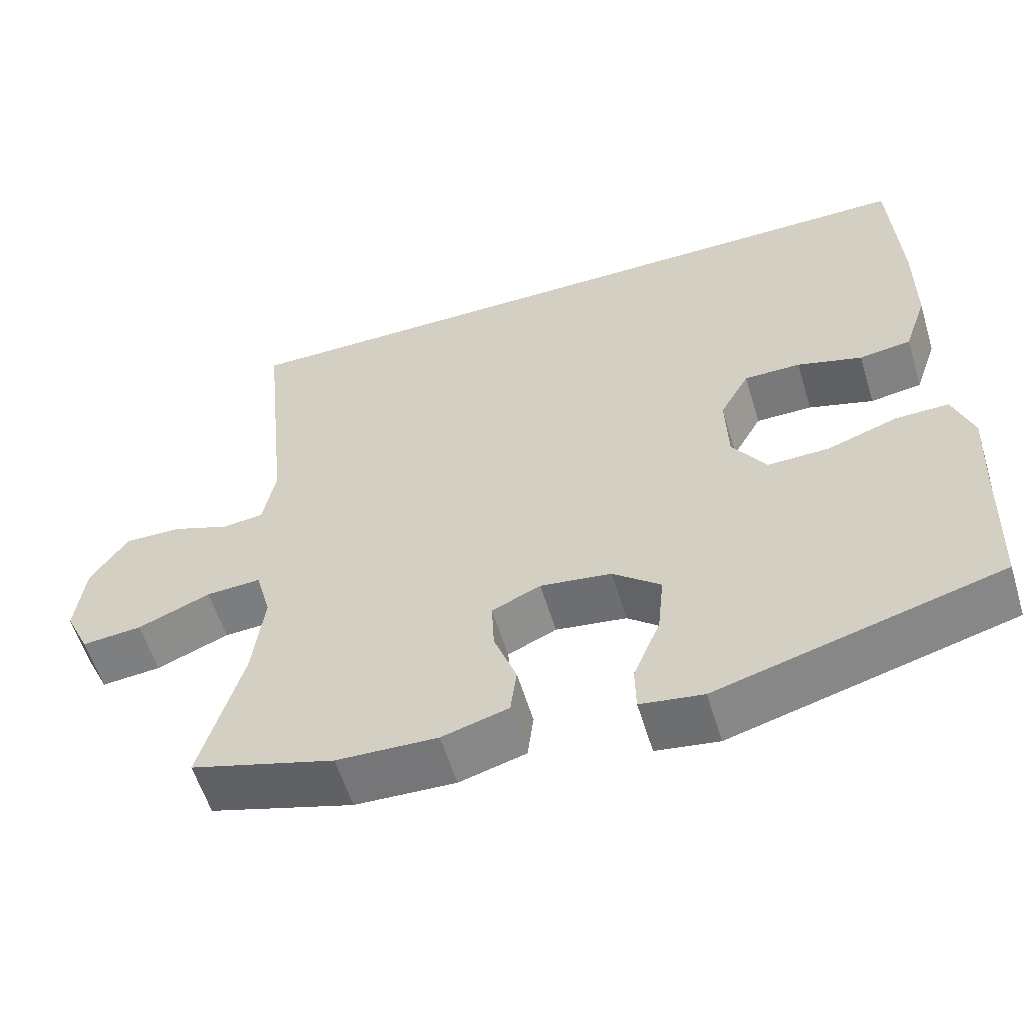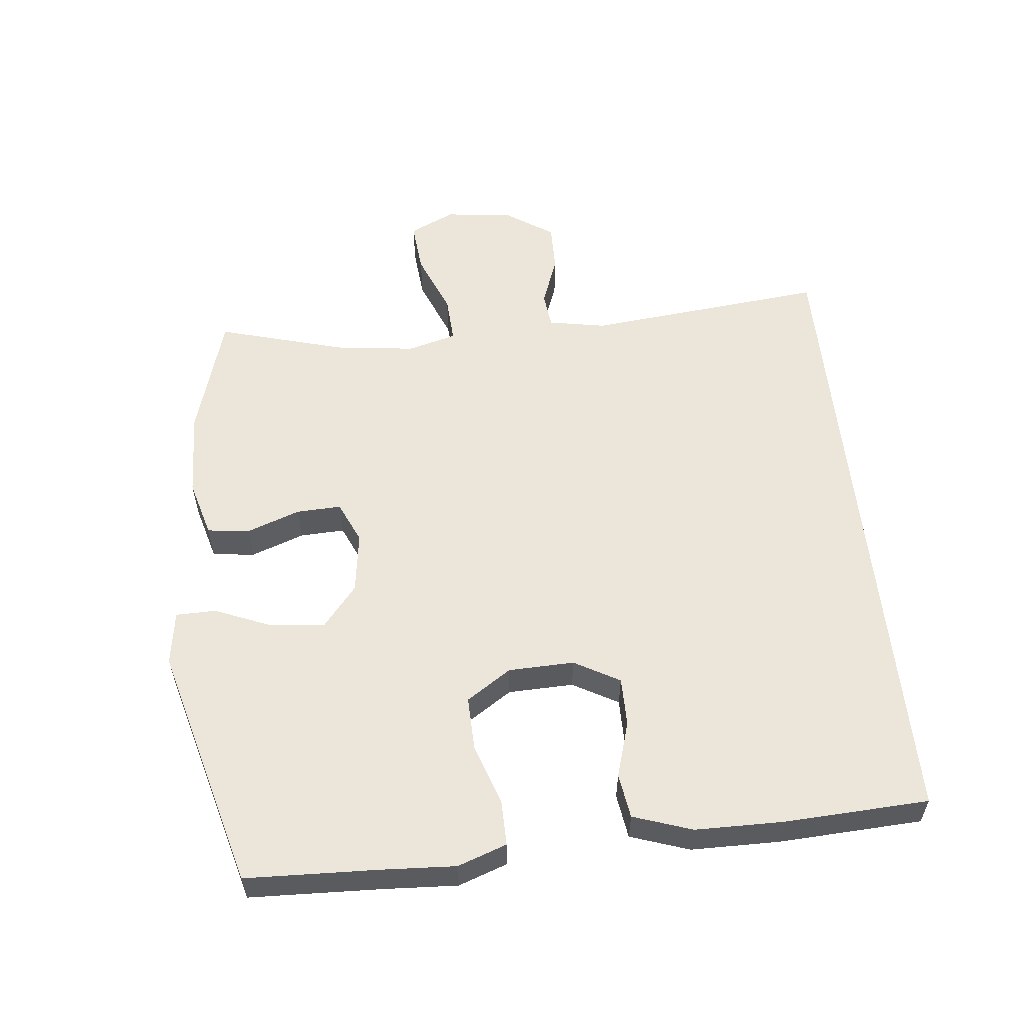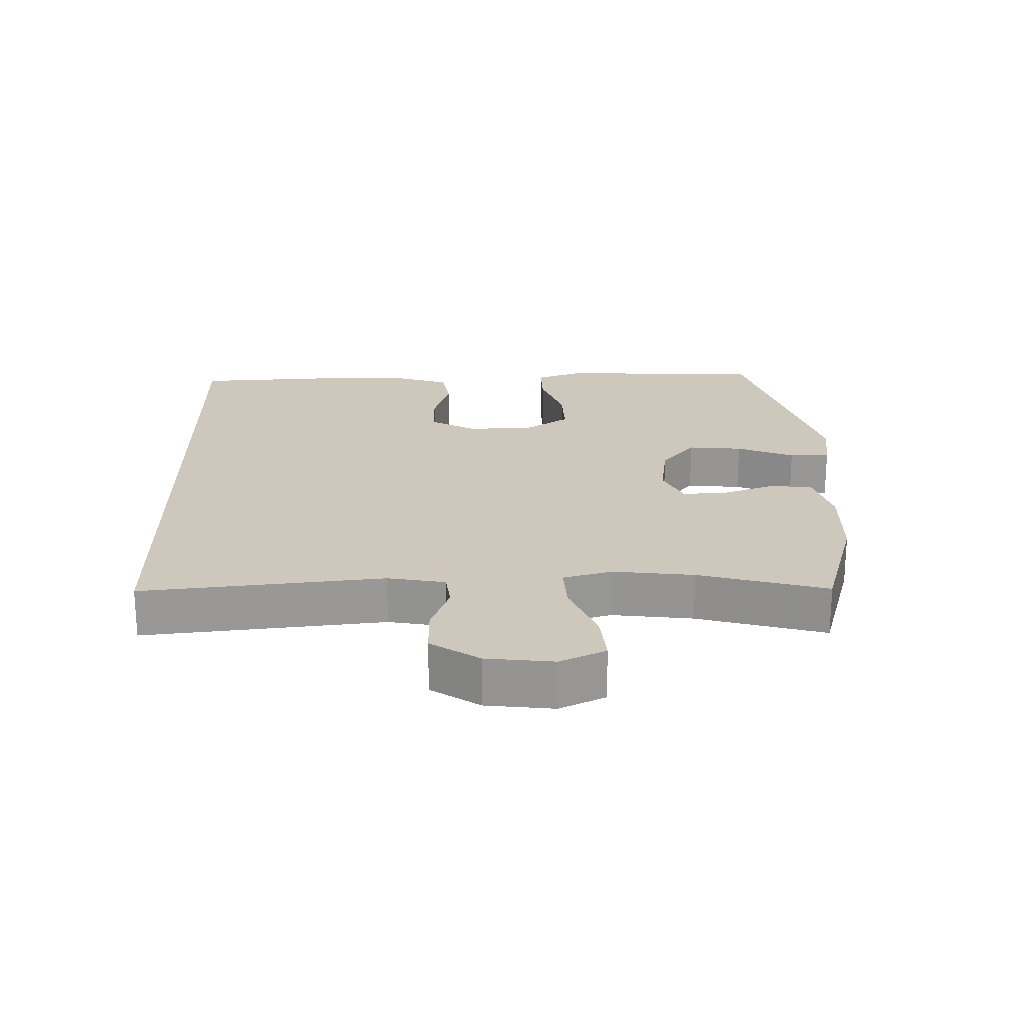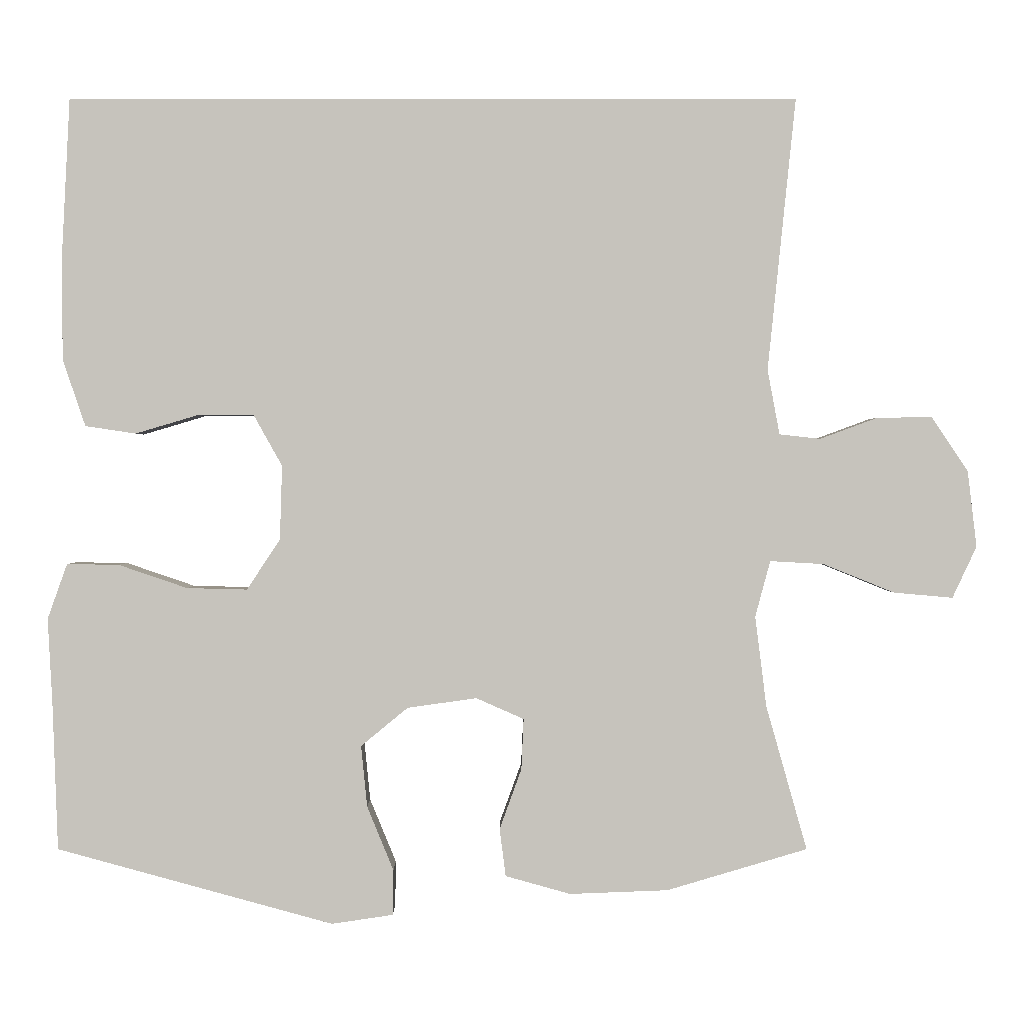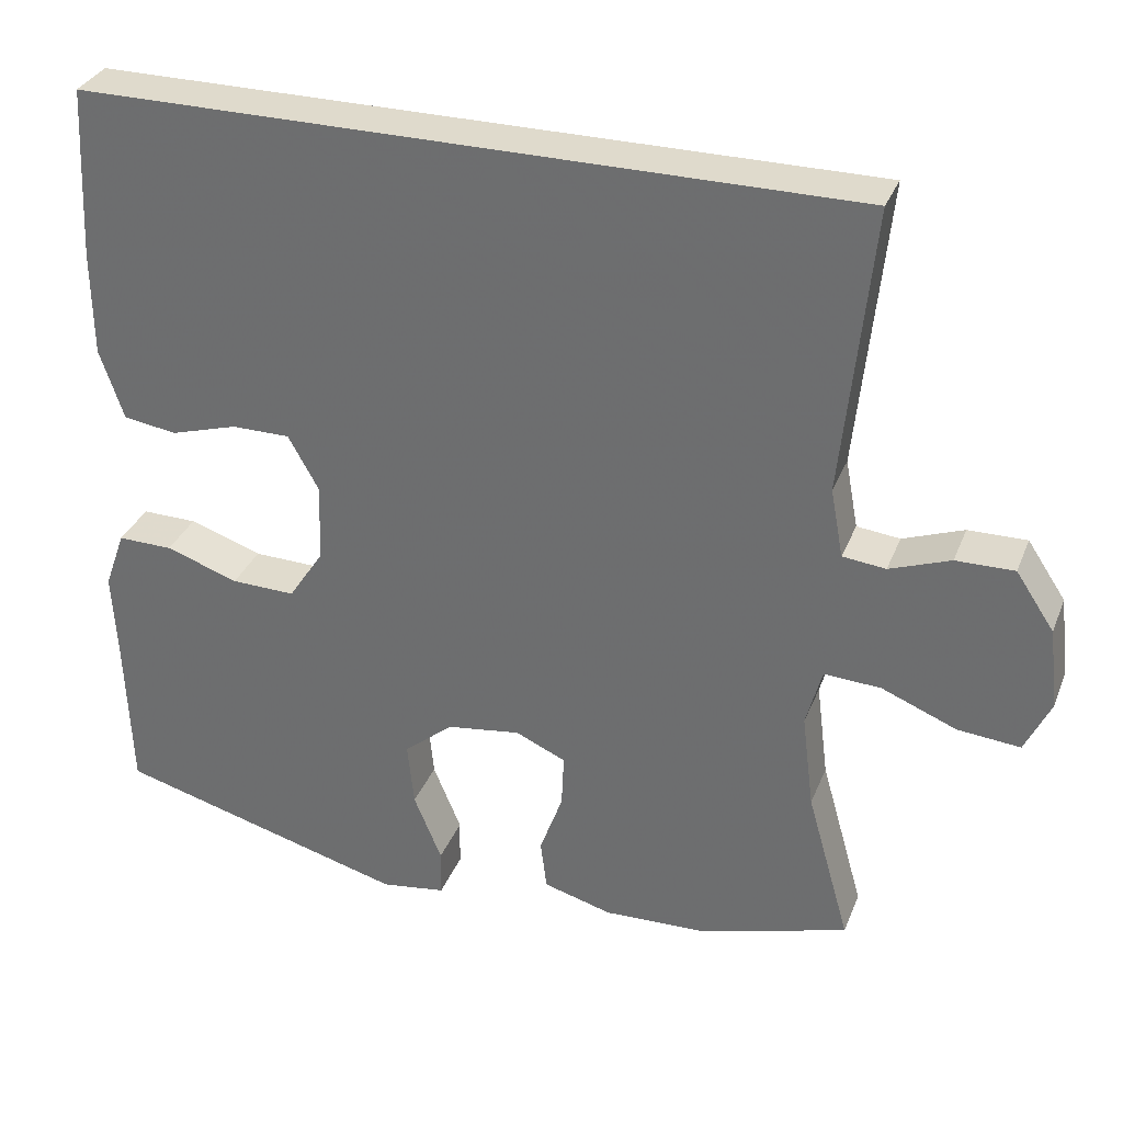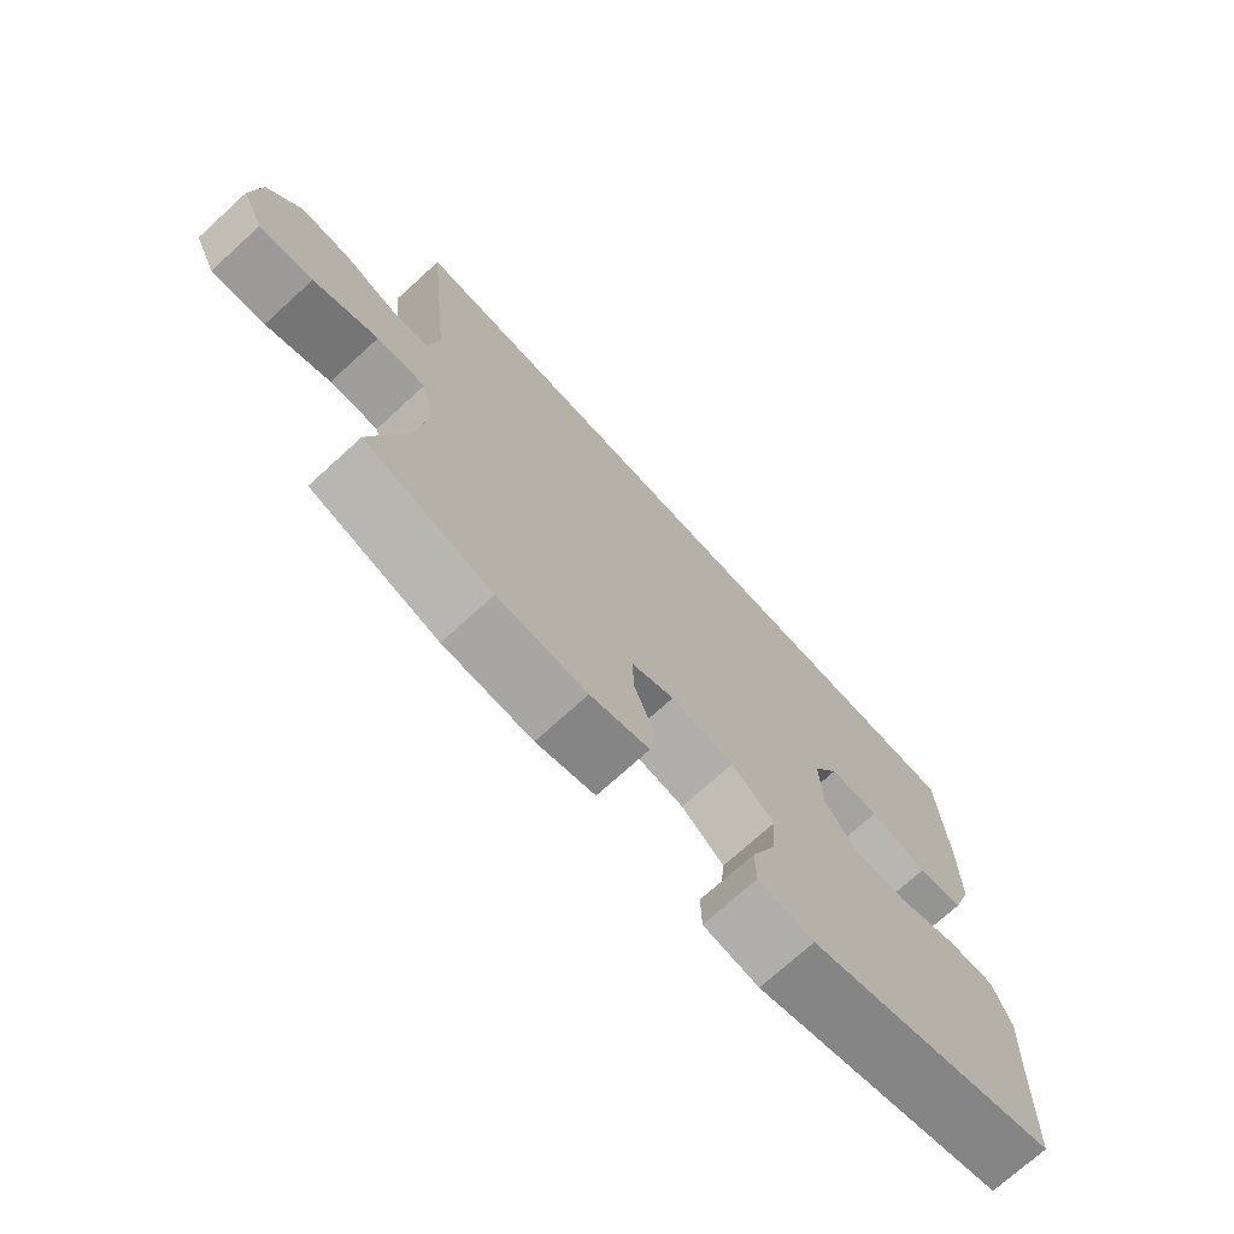
<metadata>
{"format":"obj","ext":"obj","renderer":"f3d","projection":"perspective","resolution":1024,"background":"white","views":[{"elev":-57.8,"azim":-163.1,"up":"+Z"},{"elev":56.4,"azim":-95.9,"up":"+Y"},{"elev":21.9,"azim":88.6,"up":"+Y"},{"elev":0.8,"azim":0.0,"up":"+Z"},{"elev":32.5,"azim":19.5,"up":"+Z"},{"elev":-72.9,"azim":132.3,"up":"+Z"}]}
</metadata>
<code>
v 0.5 0.07 -0.5
v 0.314 0.07 -0.555
v 0.184 0.07 -0.56
v 0.098 0.07 -0.536
v 0.09 0.07 -0.473
v 0.119 0.07 -0.393
v 0.122 0.07 -0.326
v 0.059 0.07 -0.298
v -0.033 0.07 -0.311
v -0.095 0.07 -0.362
v -0.087 0.07 -0.443
v -0.052 0.07 -0.528
v -0.053 0.07 -0.588
v -0.134 0.07 -0.6
v -0.5 0.07 -0.5
v -0.507 0.07 -0.305
v -0.513 0.07 -0.192
v -0.487 0.07 -0.119
v -0.418 0.07 -0.12
v -0.327 0.07 -0.151
v -0.247 0.07 -0.153
v -0.203 0.07 -0.086
v -0.2 0.07 0.012
v -0.238 0.07 0.08
v -0.311 0.07 0.08
v -0.395 0.07 0.055
v -0.462 0.07 0.065
v -0.492 0.07 0.153
v -0.493 0.07 0.285
v -0.482 0.07 0.5
v 0.484 0.07 0.5
v 0.447 0.07 0.14
v 0.463 0.07 0.054
v 0.517 0.07 0.048
v 0.593 0.07 0.076
v 0.666 0.07 0.077
v 0.714 0.07 0.005
v 0.726 0.07 -0.096
v 0.694 0.07 -0.164
v 0.616 0.07 -0.157
v 0.522 0.07 -0.119
v 0.451 0.07 -0.115
v 0.431 0.07 -0.189
v 0.446 0.07 -0.309
v 0.5 0 -0.5
v 0.314 0 -0.555
v 0.184 0 -0.56
v 0.098 0 -0.536
v 0.09 0 -0.473
v 0.119 0 -0.393
v 0.122 0 -0.326
v 0.059 0 -0.298
v -0.033 0 -0.311
v -0.095 0 -0.362
v -0.087 0 -0.443
v -0.052 0 -0.528
v -0.053 0 -0.588
v -0.134 0 -0.6
v -0.5 0 -0.5
v -0.507 0 -0.305
v -0.513 0 -0.192
v -0.487 0 -0.119
v -0.418 0 -0.12
v -0.327 0 -0.151
v -0.247 0 -0.153
v -0.203 0 -0.086
v -0.2 0 0.012
v -0.238 0 0.08
v -0.311 0 0.08
v -0.395 0 0.055
v -0.462 0 0.065
v -0.492 0 0.153
v -0.493 0 0.285
v -0.482 0 0.5
v 0.484 0 0.5
v 0.447 0 0.14
v 0.463 0 0.054
v 0.517 0 0.048
v 0.593 0 0.076
v 0.666 0 0.077
v 0.714 0 0.005
v 0.726 0 -0.096
v 0.694 0 -0.164
v 0.616 0 -0.157
v 0.522 0 -0.119
v 0.451 0 -0.115
v 0.431 0 -0.189
v 0.446 0 -0.309
f 38 39 40 41
f 38 41 42
f 37 38 42
f 34 35 36 37
f 33 34 37 42
f 32 33 42 43
f 30 31 32
f 29 30 32 43
f 25 26 27 28
f 24 25 28 29
f 17 18 19 20
f 16 17 20 21
f 15 16 21
f 14 15 21
f 11 12 13 14
f 10 11 14 21
f 9 10 21 22
f 3 4 5 6
f 3 6 7
f 44 1 2 3
f 44 3 7
f 24 29 43 44
f 23 24 44 7
f 8 9 22 23
f 7 8 23
f 85 84 83 82
f 86 85 82
f 86 82 81
f 81 80 79 78
f 86 81 78 77
f 87 86 77 76
f 76 75 74
f 87 76 74 73
f 72 71 70 69
f 73 72 69 68
f 64 63 62 61
f 65 64 61 60
f 65 60 59
f 65 59 58
f 58 57 56 55
f 65 58 55 54
f 66 65 54 53
f 50 49 48 47
f 51 50 47
f 47 46 45 88
f 51 47 88
f 88 87 73 68
f 51 88 68 67
f 67 66 53 52
f 67 52 51
f 1 45 46 2
f 2 46 47 3
f 3 47 48 4
f 4 48 49 5
f 5 49 50 6
f 6 50 51 7
f 7 51 52 8
f 8 52 53 9
f 9 53 54 10
f 10 54 55 11
f 11 55 56 12
f 12 56 57 13
f 13 57 58 14
f 14 58 59 15
f 15 59 60 16
f 16 60 61 17
f 17 61 62 18
f 18 62 63 19
f 19 63 64 20
f 20 64 65 21
f 21 65 66 22
f 22 66 67 23
f 23 67 68 24
f 24 68 69 25
f 25 69 70 26
f 26 70 71 27
f 27 71 72 28
f 28 72 73 29
f 29 73 74 30
f 30 74 75 31
f 31 75 76 32
f 32 76 77 33
f 33 77 78 34
f 34 78 79 35
f 35 79 80 36
f 36 80 81 37
f 37 81 82 38
f 38 82 83 39
f 39 83 84 40
f 40 84 85 41
f 41 85 86 42
f 42 86 87 43
f 43 87 88 44
f 44 88 45 1

</code>
